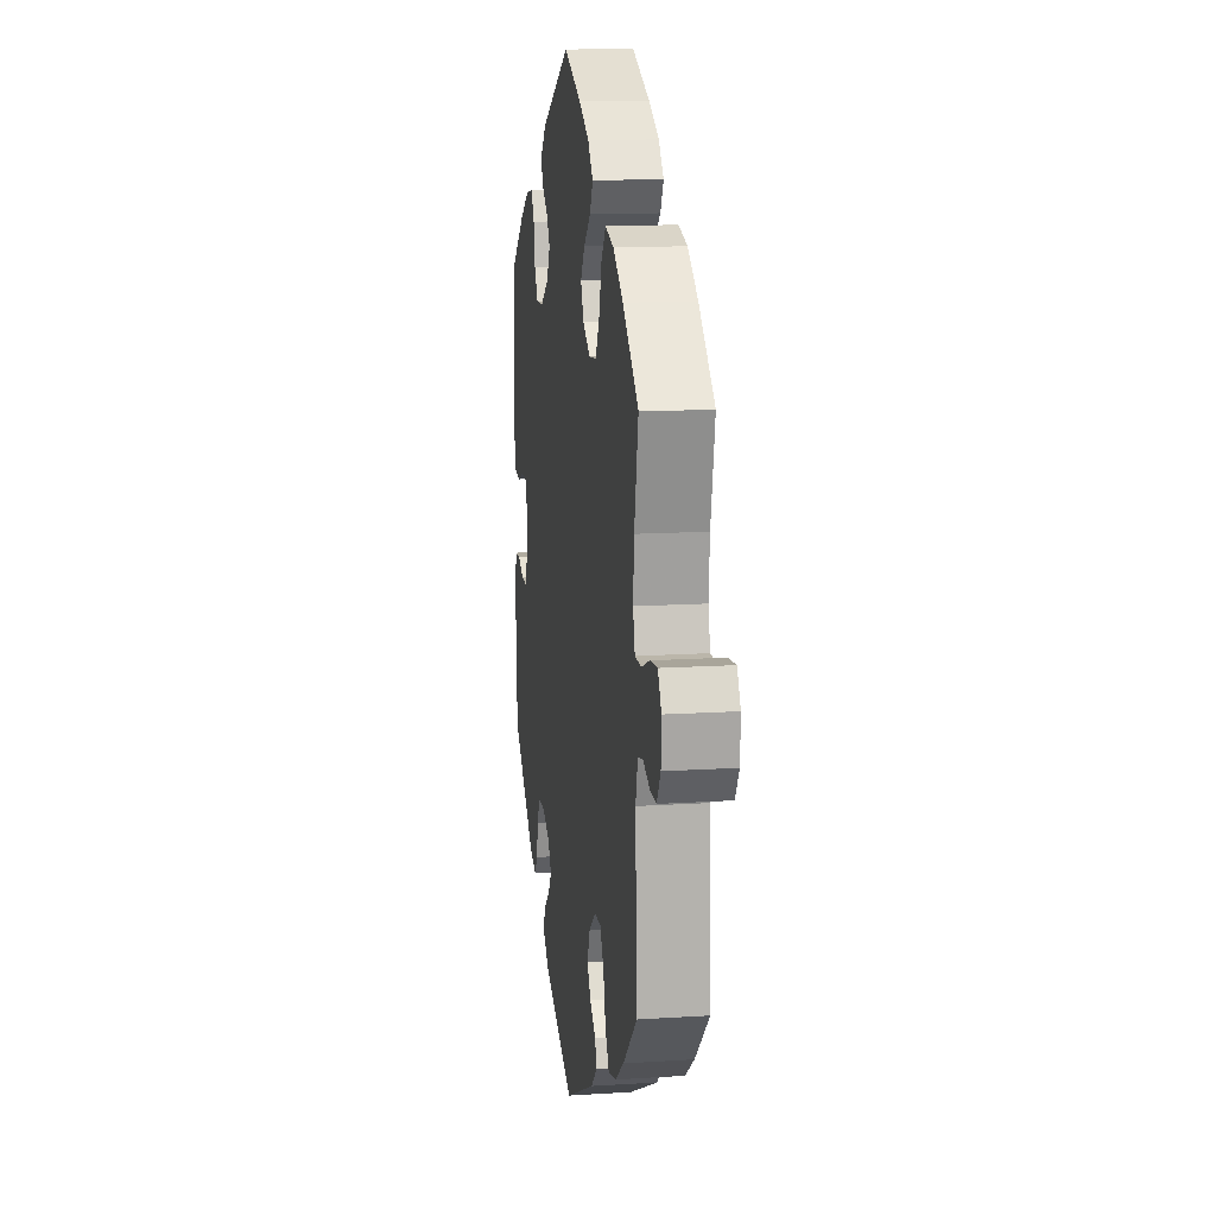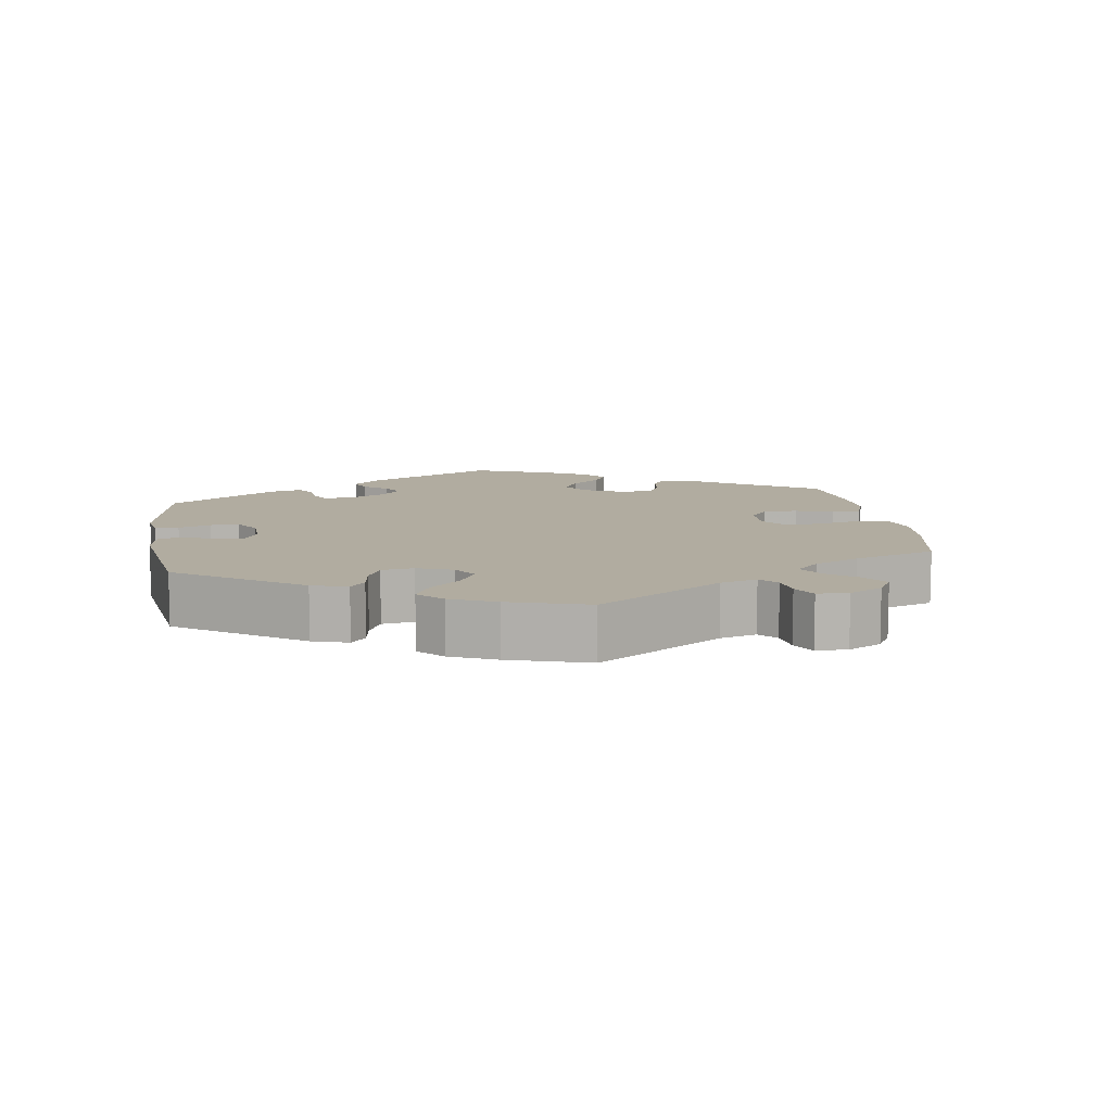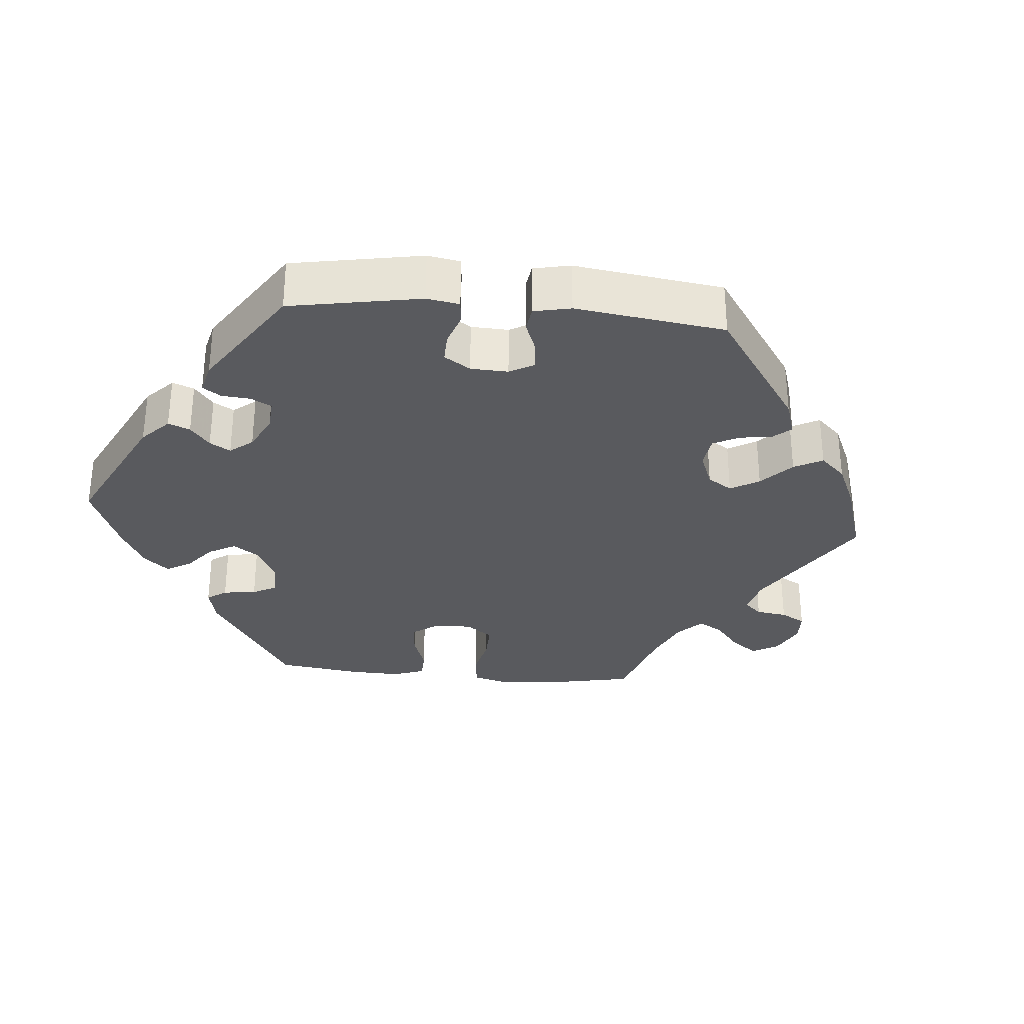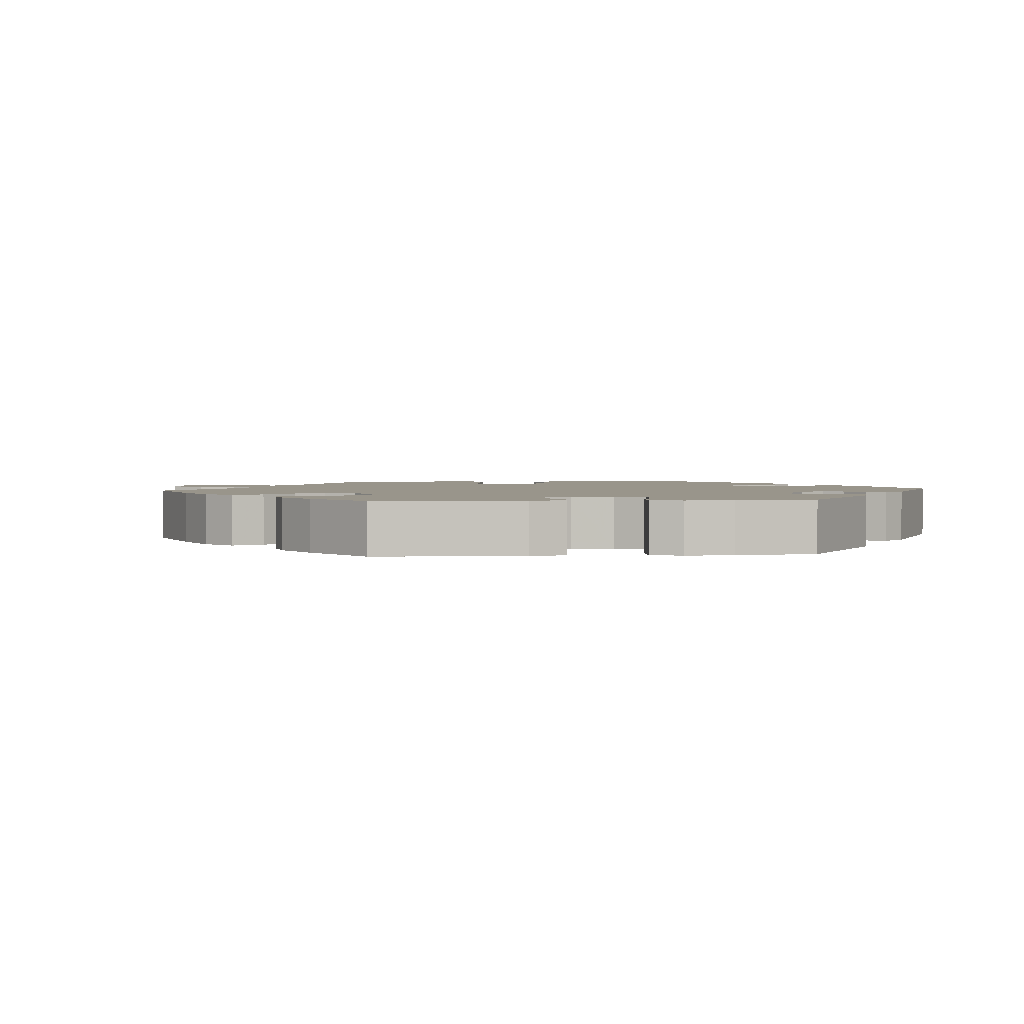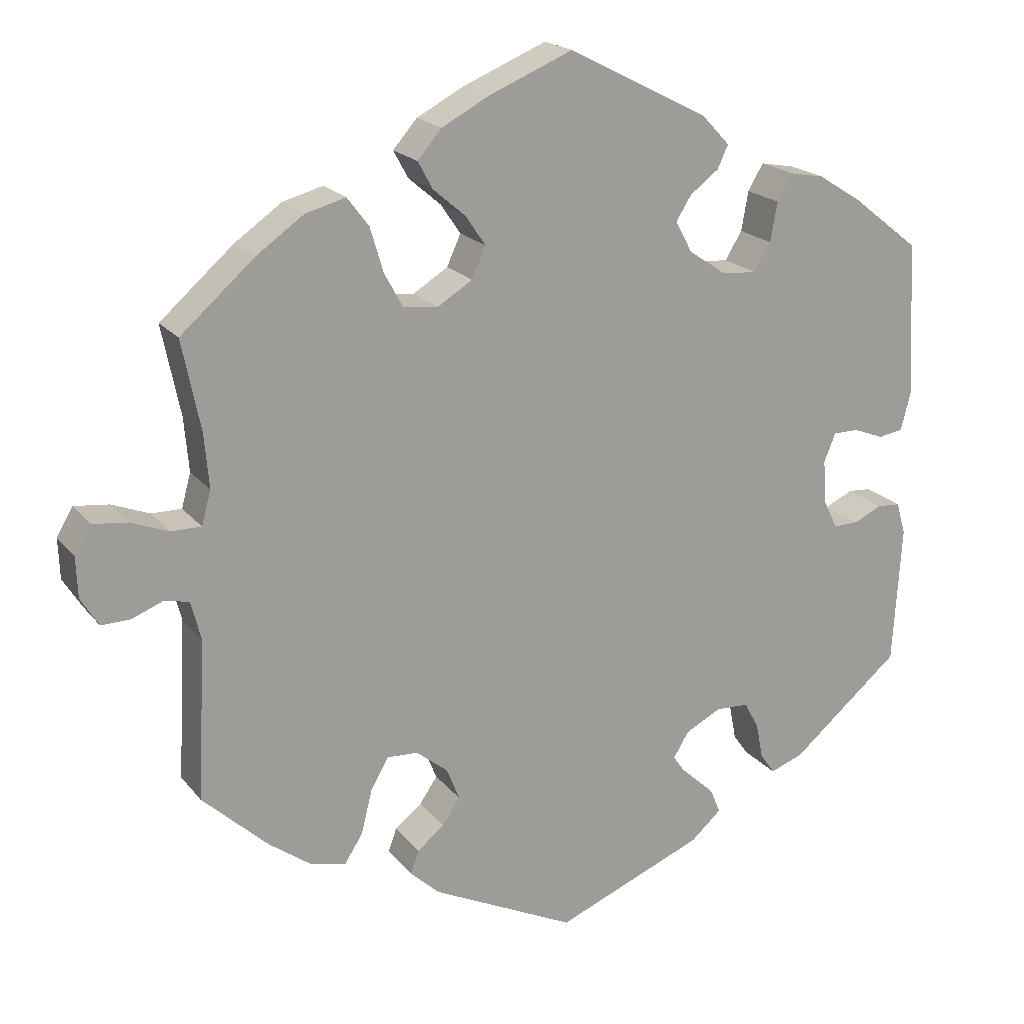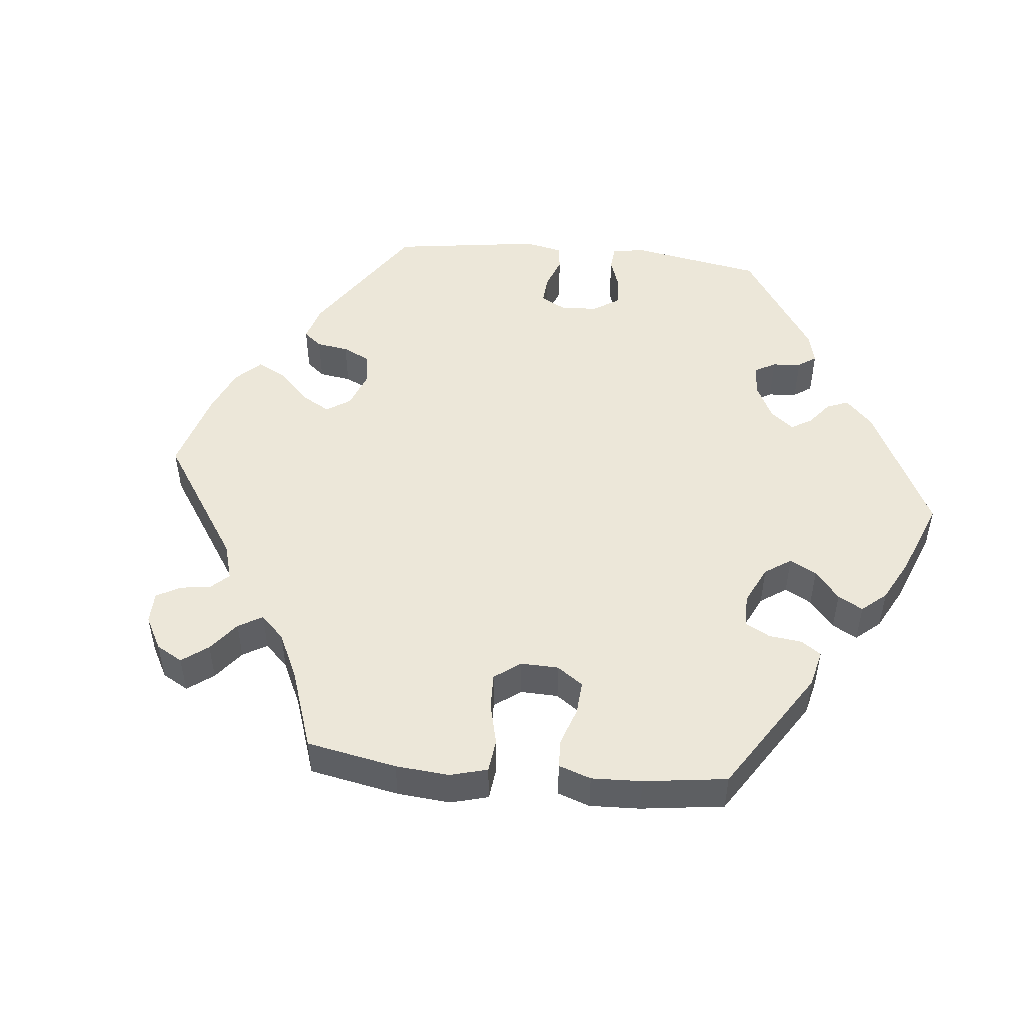
<metadata>
{"format":"obj","ext":"obj","renderer":"f3d","projection":"perspective","resolution":1024,"background":"white","views":[{"elev":13.9,"azim":-98.1,"up":"+Z"},{"elev":10.1,"azim":-128.8,"up":"+Y"},{"elev":-31.7,"azim":144.8,"up":"+Y"},{"elev":2.2,"azim":24.4,"up":"+Y"},{"elev":19.4,"azim":-26.4,"up":"+Z"},{"elev":50.1,"azim":-24.3,"up":"+Y"}]}
</metadata>
<code>
v -0.186 0.07 -0.488
v -0.224 0.07 -0.453
v -0.213 0.07 -0.423
v -0.178 0.07 -0.395
v -0.155 0.07 -0.361
v -0.172 0.07 -0.319
v -0.213 0.07 -0.286
v -0.253 0.07 -0.284
v -0.276 0.07 -0.324
v -0.29 0.07 -0.381
v -0.314 0.07 -0.419
v -0.36 0.07 -0.408
v -0.415 0.07 -0.368
v -0.5 0.07 -0.289
v -0.489 0.07 -0.083
v -0.502 0.07 -0.032
v -0.534 0.07 -0.025
v -0.574 0.07 -0.041
v -0.612 0.07 -0.042
v -0.635 0.07 -0.005
v -0.637 0.07 0.047
v -0.616 0.07 0.083
v -0.571 0.07 0.078
v -0.522 0.07 0.059
v -0.483 0.07 0.059
v -0.471 0.07 0.103
v -0.477 0.07 0.172
v -0.501 0.07 0.289
v -0.405 0.07 0.373
v -0.344 0.07 0.416
v -0.292 0.07 0.43
v -0.264 0.07 0.393
v -0.247 0.07 0.336
v -0.223 0.07 0.292
v -0.178 0.07 0.287
v -0.133 0.07 0.315
v -0.115 0.07 0.355
v -0.141 0.07 0.393
v -0.183 0.07 0.429
v -0.202 0.07 0.464
v -0.171 0.07 0.5
v -0.109 0.07 0.533
v -0.001 0.07 0.578
v 0.181 0.07 0.485
v 0.217 0.07 0.447
v 0.203 0.07 0.417
v 0.166 0.07 0.389
v 0.146 0.07 0.357
v 0.168 0.07 0.317
v 0.217 0.07 0.284
v 0.261 0.07 0.281
v 0.283 0.07 0.317
v 0.292 0.07 0.368
v 0.312 0.07 0.402
v 0.356 0.07 0.394
v 0.412 0.07 0.359
v 0.5 0.07 0.29
v 0.511 0.07 0.09
v 0.498 0.07 0.039
v 0.466 0.07 0.034
v 0.427 0.07 0.049
v 0.394 0.07 0.049
v 0.379 0.07 0.012
v 0.382 0.07 -0.043
v 0.401 0.07 -0.082
v 0.434 0.07 -0.081
v 0.47 0.07 -0.064
v 0.5 0.07 -0.066
v 0.512 0.07 -0.108
v 0.501 0.07 -0.288
v 0.36 0.07 -0.407
v 0.317 0.07 -0.423
v 0.298 0.07 -0.396
v 0.289 0.07 -0.35
v 0.27 0.07 -0.315
v 0.227 0.07 -0.313
v 0.181 0.07 -0.337
v 0.161 0.07 -0.37
v 0.183 0.07 -0.402
v 0.22 0.07 -0.432
v 0.233 0.07 -0.464
v 0.194 0.07 -0.499
v 0.001 0.07 -0.578
v -0.186 0 -0.488
v -0.224 0 -0.453
v -0.213 0 -0.423
v -0.178 0 -0.395
v -0.155 0 -0.361
v -0.172 0 -0.319
v -0.213 0 -0.286
v -0.253 0 -0.284
v -0.276 0 -0.324
v -0.29 0 -0.381
v -0.314 0 -0.419
v -0.36 0 -0.408
v -0.415 0 -0.368
v -0.5 0 -0.289
v -0.489 0 -0.083
v -0.502 0 -0.032
v -0.534 0 -0.025
v -0.574 0 -0.041
v -0.612 0 -0.042
v -0.635 0 -0.005
v -0.637 0 0.047
v -0.616 0 0.083
v -0.571 0 0.078
v -0.522 0 0.059
v -0.483 0 0.059
v -0.471 0 0.103
v -0.477 0 0.172
v -0.501 0 0.289
v -0.405 0 0.373
v -0.344 0 0.416
v -0.292 0 0.43
v -0.264 0 0.393
v -0.247 0 0.336
v -0.223 0 0.292
v -0.178 0 0.287
v -0.133 0 0.315
v -0.115 0 0.355
v -0.141 0 0.393
v -0.183 0 0.429
v -0.202 0 0.464
v -0.171 0 0.5
v -0.109 0 0.533
v -0.001 0 0.578
v 0.181 0 0.485
v 0.217 0 0.447
v 0.203 0 0.417
v 0.166 0 0.389
v 0.146 0 0.357
v 0.168 0 0.317
v 0.217 0 0.284
v 0.261 0 0.281
v 0.283 0 0.317
v 0.292 0 0.368
v 0.312 0 0.402
v 0.356 0 0.394
v 0.412 0 0.359
v 0.5 0 0.29
v 0.511 0 0.09
v 0.498 0 0.039
v 0.466 0 0.034
v 0.427 0 0.049
v 0.394 0 0.049
v 0.379 0 0.012
v 0.382 0 -0.043
v 0.401 0 -0.082
v 0.434 0 -0.081
v 0.47 0 -0.064
v 0.5 0 -0.066
v 0.512 0 -0.108
v 0.501 0 -0.288
v 0.36 0 -0.407
v 0.317 0 -0.423
v 0.298 0 -0.396
v 0.289 0 -0.35
v 0.27 0 -0.315
v 0.227 0 -0.313
v 0.181 0 -0.337
v 0.161 0 -0.37
v 0.183 0 -0.402
v 0.22 0 -0.432
v 0.233 0 -0.464
v 0.194 0 -0.499
v 0.001 0 -0.578
f 79 80 81 82
f 78 79 82 83
f 77 78 83 1
f 71 72 73 74
f 71 74 75
f 70 71 75
f 69 70 75 76
f 66 67 68 69
f 65 66 69 76
f 58 59 60 61
f 58 61 62
f 57 58 62
f 56 57 62
f 55 56 62 63
f 52 53 54 55
f 51 52 55 63
f 44 45 46 47
f 44 47 48
f 43 44 48
f 42 43 48 49
f 38 39 40 41
f 37 38 41 42
f 30 31 32 33
f 30 33 34
f 27 28 29 30
f 26 27 30 34
f 25 26 34 35
f 21 22 23 24
f 21 24 25
f 20 21 25
f 17 18 19 20
f 17 20 25
f 16 17 25 35
f 12 13 14 15
f 9 10 11 12
f 8 9 12 15
f 7 8 15 16
f 1 2 3 4
f 1 4 5
f 77 1 5
f 64 65 76 77
f 64 77 5 6
f 50 51 63 64
f 49 50 64 6
f 37 42 49
f 36 37 49 6
f 16 35 36
f 6 7 16 36
f 165 164 163 162
f 166 165 162 161
f 84 166 161 160
f 157 156 155 154
f 158 157 154
f 158 154 153
f 159 158 153 152
f 152 151 150 149
f 159 152 149 148
f 144 143 142 141
f 145 144 141
f 145 141 140
f 145 140 139
f 146 145 139 138
f 138 137 136 135
f 146 138 135 134
f 130 129 128 127
f 131 130 127
f 131 127 126
f 132 131 126 125
f 124 123 122 121
f 125 124 121 120
f 116 115 114 113
f 117 116 113
f 113 112 111 110
f 117 113 110 109
f 118 117 109 108
f 107 106 105 104
f 108 107 104
f 108 104 103
f 103 102 101 100
f 108 103 100
f 118 108 100 99
f 98 97 96 95
f 95 94 93 92
f 98 95 92 91
f 99 98 91 90
f 87 86 85 84
f 88 87 84
f 88 84 160
f 160 159 148 147
f 89 88 160 147
f 147 146 134 133
f 89 147 133 132
f 132 125 120
f 89 132 120 119
f 119 118 99
f 119 99 90 89
f 1 84 85 2
f 2 85 86 3
f 3 86 87 4
f 4 87 88 5
f 5 88 89 6
f 6 89 90 7
f 7 90 91 8
f 8 91 92 9
f 9 92 93 10
f 10 93 94 11
f 11 94 95 12
f 12 95 96 13
f 13 96 97 14
f 14 97 98 15
f 15 98 99 16
f 16 99 100 17
f 17 100 101 18
f 18 101 102 19
f 19 102 103 20
f 20 103 104 21
f 21 104 105 22
f 22 105 106 23
f 23 106 107 24
f 24 107 108 25
f 25 108 109 26
f 26 109 110 27
f 27 110 111 28
f 28 111 112 29
f 29 112 113 30
f 30 113 114 31
f 31 114 115 32
f 32 115 116 33
f 33 116 117 34
f 34 117 118 35
f 35 118 119 36
f 36 119 120 37
f 37 120 121 38
f 38 121 122 39
f 39 122 123 40
f 40 123 124 41
f 41 124 125 42
f 42 125 126 43
f 43 126 127 44
f 44 127 128 45
f 45 128 129 46
f 46 129 130 47
f 47 130 131 48
f 48 131 132 49
f 49 132 133 50
f 50 133 134 51
f 51 134 135 52
f 52 135 136 53
f 53 136 137 54
f 54 137 138 55
f 55 138 139 56
f 56 139 140 57
f 57 140 141 58
f 58 141 142 59
f 59 142 143 60
f 60 143 144 61
f 61 144 145 62
f 62 145 146 63
f 63 146 147 64
f 64 147 148 65
f 65 148 149 66
f 66 149 150 67
f 67 150 151 68
f 68 151 152 69
f 69 152 153 70
f 70 153 154 71
f 71 154 155 72
f 72 155 156 73
f 73 156 157 74
f 74 157 158 75
f 75 158 159 76
f 76 159 160 77
f 77 160 161 78
f 78 161 162 79
f 79 162 163 80
f 80 163 164 81
f 81 164 165 82
f 82 165 166 83
f 83 166 84 1

</code>
